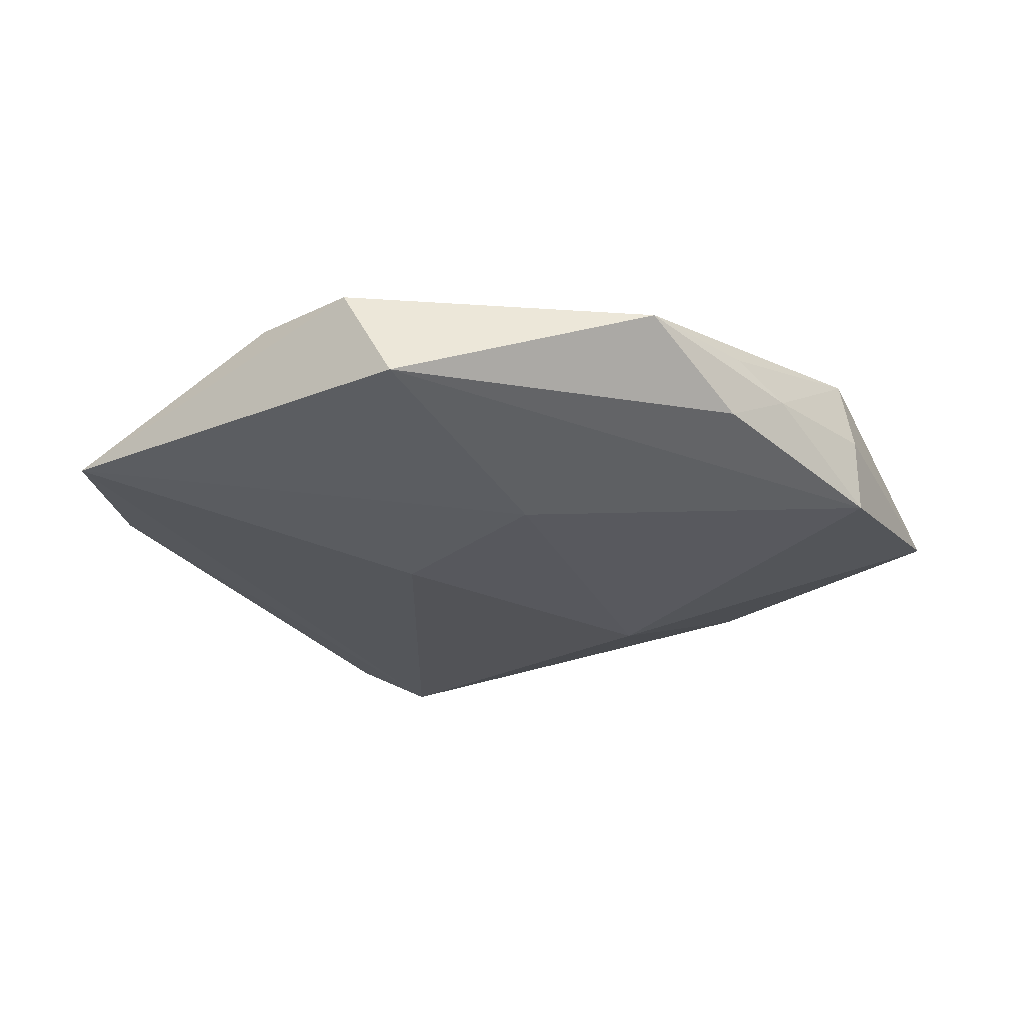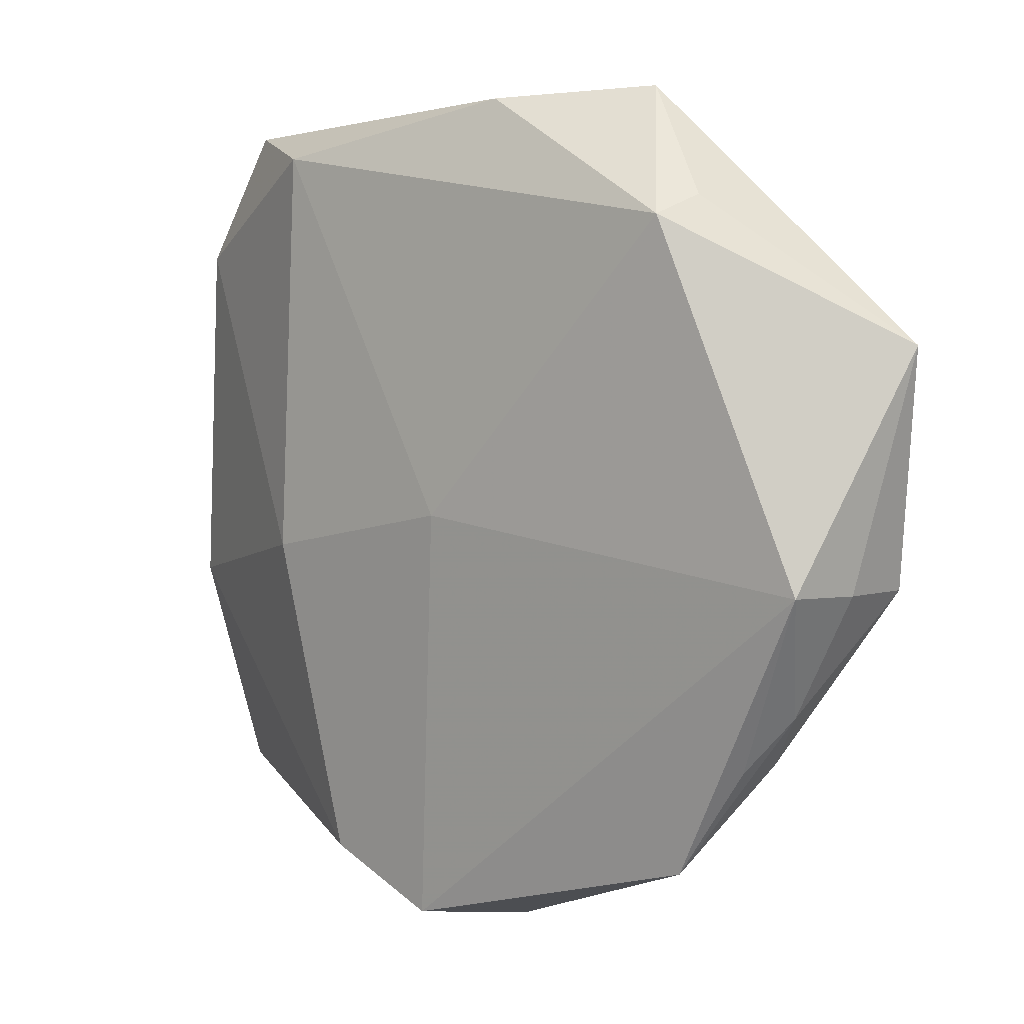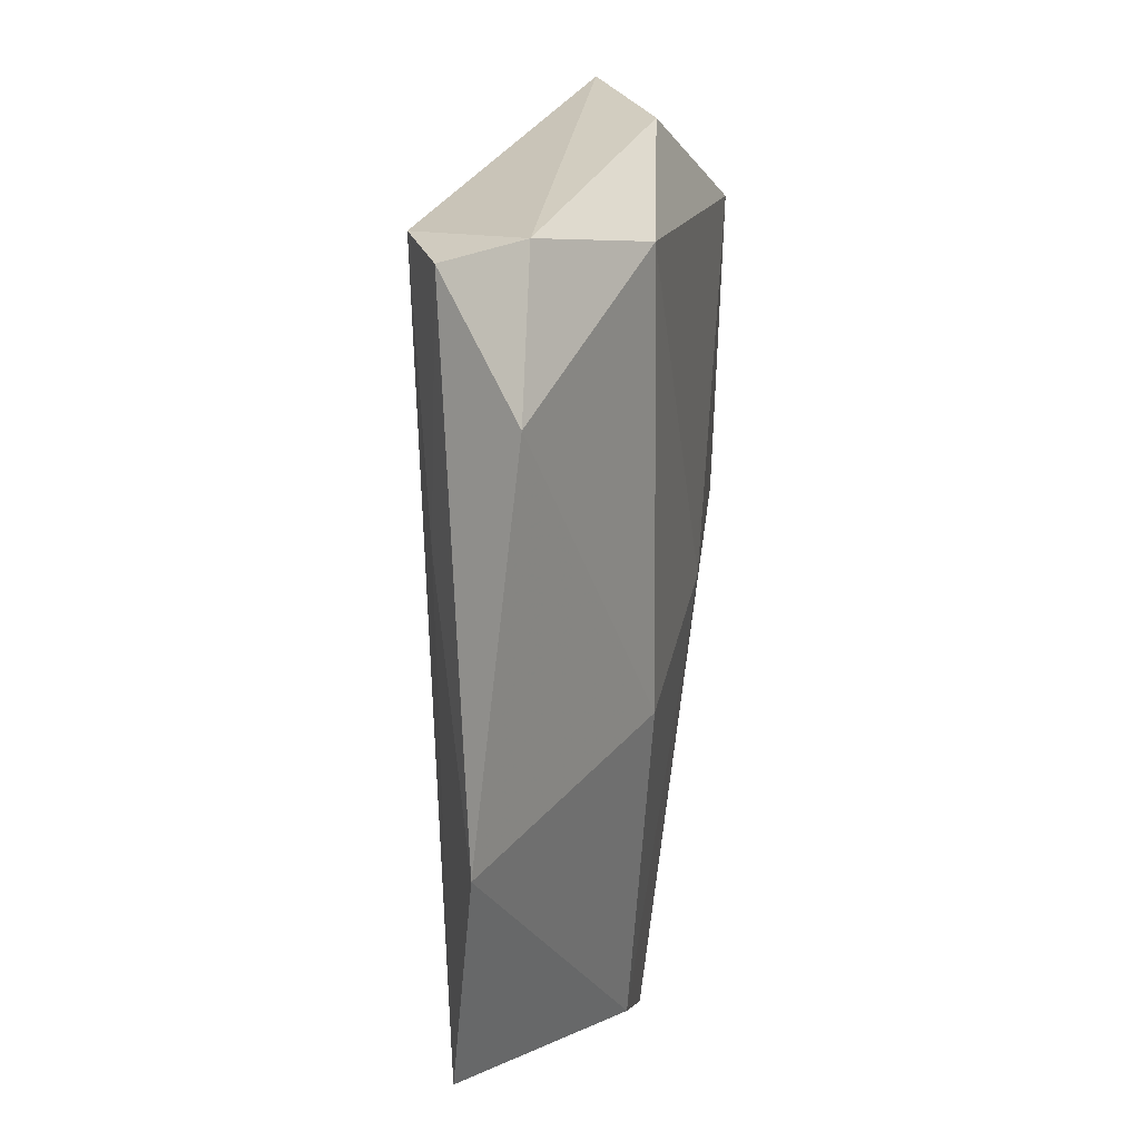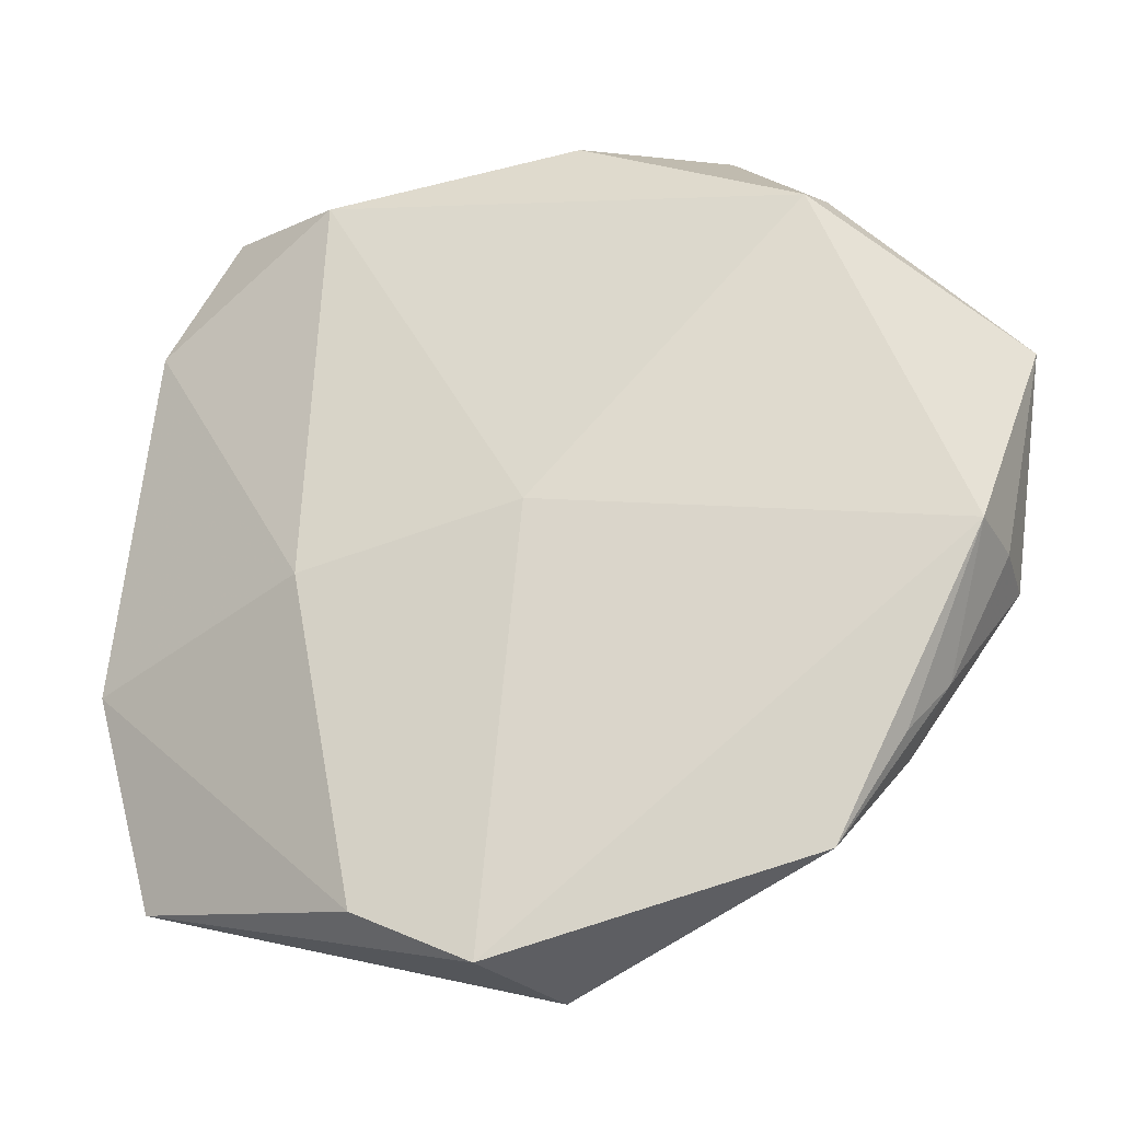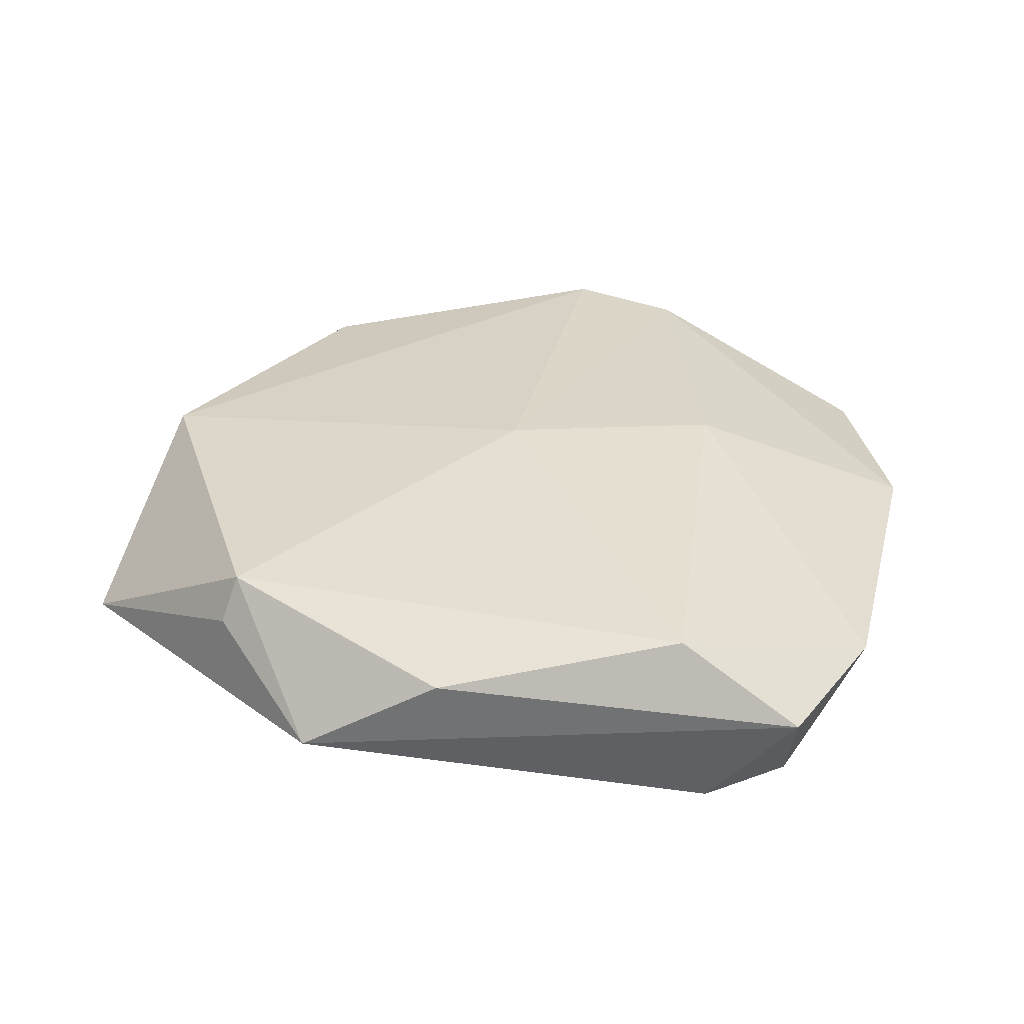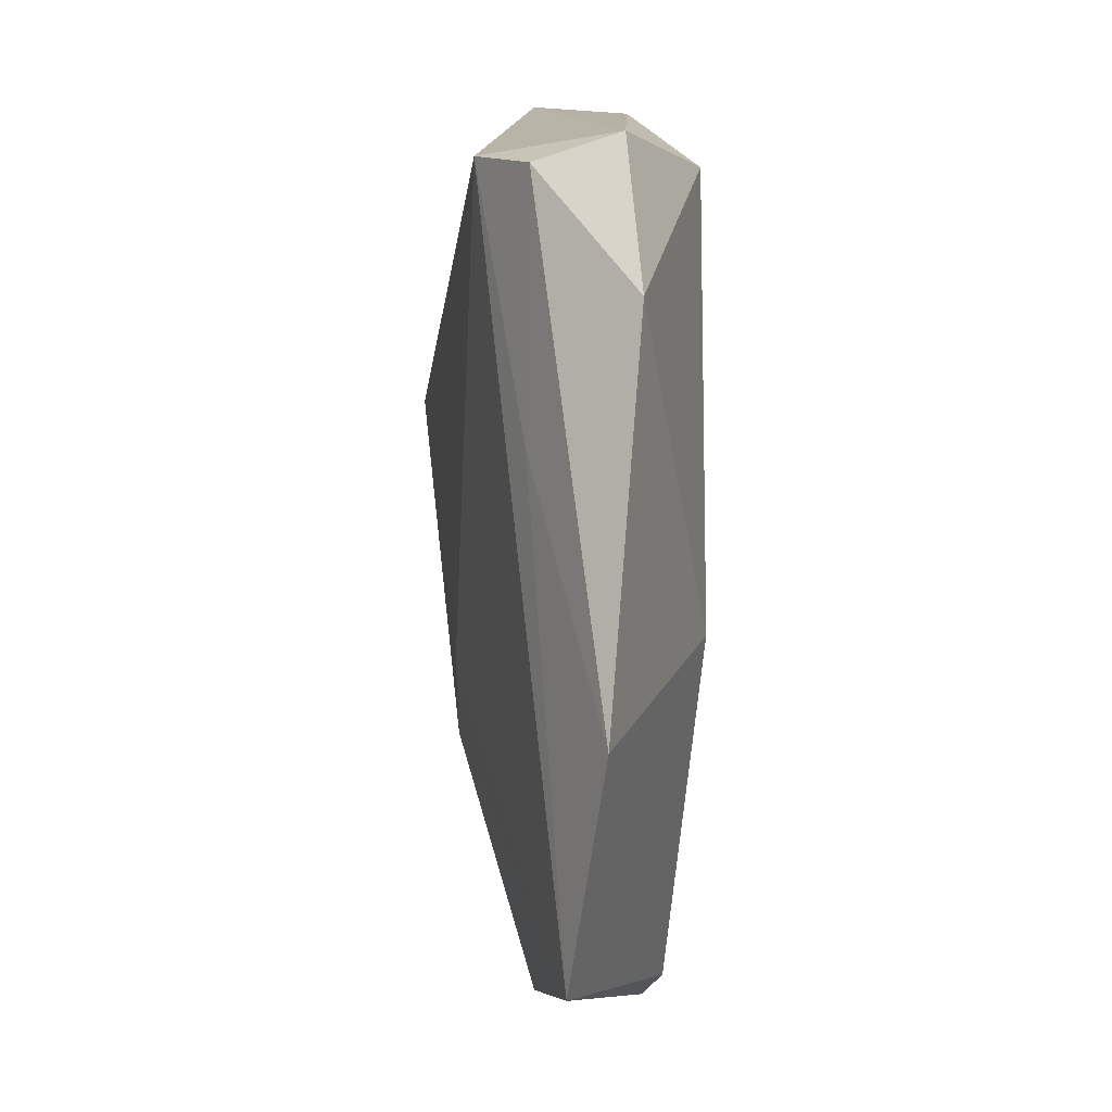
<metadata>
{"format":"obj","ext":"obj","renderer":"f3d","projection":"perspective","resolution":1024,"background":"white","views":[{"elev":-23.6,"azim":16.9,"up":"+Z"},{"elev":5.5,"azim":40.2,"up":"+Y"},{"elev":20.4,"azim":-80.1,"up":"+Y"},{"elev":-27.0,"azim":14.4,"up":"+Y"},{"elev":35.1,"azim":-174.6,"up":"+Z"},{"elev":8.0,"azim":-95.0,"up":"+Y"}]}
</metadata>
<code>
v 0.0253 -0.03585 0.004198
v 0.04002 -0.008027 0.007232
v -0.03241 0.009983 -0.006139
v 0.03187 -0.02546 0.003265
v -0.02356 0.03343 -0.009683
v -0.0323 0.03532 0.001856
v 0.01079 0.01049 -0.01263
v 0.04528 0.01435 -0.004234
v 0.03112 -0.02574 -0.003011
v 0.04158 -0.008525 -0.007795
v -0.03954 0.02252 0.002507
v 0.03549 -0.02028 0.0001869
v -0.0447 -0.0124 -0.000686
v 0.04142 -0.008341 5.42e-06
v -0.005306 -0.04416 0.006821
v -0.0217 -0.00723 0.0102
v -0.0314 0.03284 -0.005718
v 0.0003419 -0.04529 -0.002913
v 0.004033 0.03773 0.006137
v 0.007346 -0.02145 -0.009649
v 0.02776 0.02804 0.005302
v -0.03976 -0.03357 -0.003493
v -0.02022 0.03256 0.009611
v -0.009106 -0.01138 -0.01073
v 0.01778 0.03875 -0.00144
v -0.01643 -0.03884 0.007273
v 0.0263 0.02618 0.009782
v -0.0001204 -0.002777 0.01097
f 22 18 15
f 7 25 8
f 5 25 7
f 13 22 26
f 26 22 15
f 6 23 19
f 19 25 6
f 6 25 5
f 6 11 23
f 27 2 8
f 27 25 19
f 19 23 27
f 10 7 8
f 15 18 1
f 1 2 15
f 3 22 13
f 5 22 3
f 24 22 5
f 5 7 24
f 17 6 5
f 11 6 17
f 13 11 17
f 17 3 13
f 5 3 17
f 8 25 21
f 21 27 8
f 25 27 21
f 28 27 23
f 28 26 15
f 15 2 28
f 2 27 28
f 18 10 9
f 9 1 18
f 12 9 10
f 1 9 12
f 7 10 20
f 20 24 7
f 20 10 18
f 18 22 20
f 22 24 20
f 16 28 23
f 26 28 16
f 13 26 16
f 16 11 13
f 23 11 16
f 2 12 14
f 14 12 10
f 8 2 14
f 14 10 8
f 2 1 4
f 4 12 2
f 1 12 4

</code>
